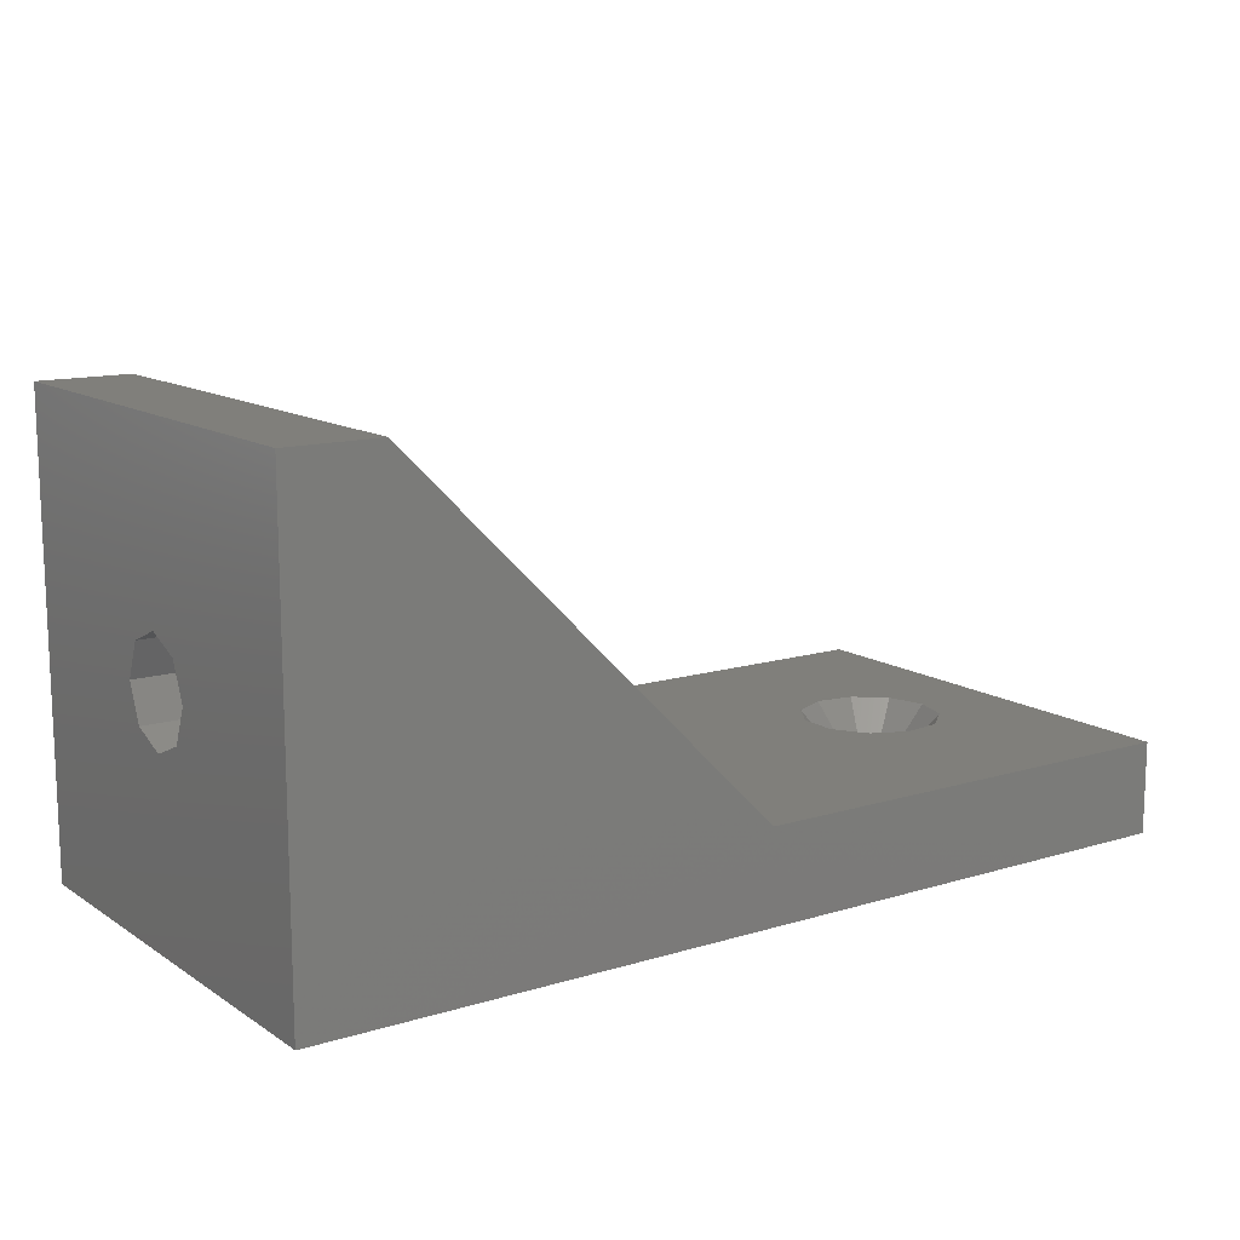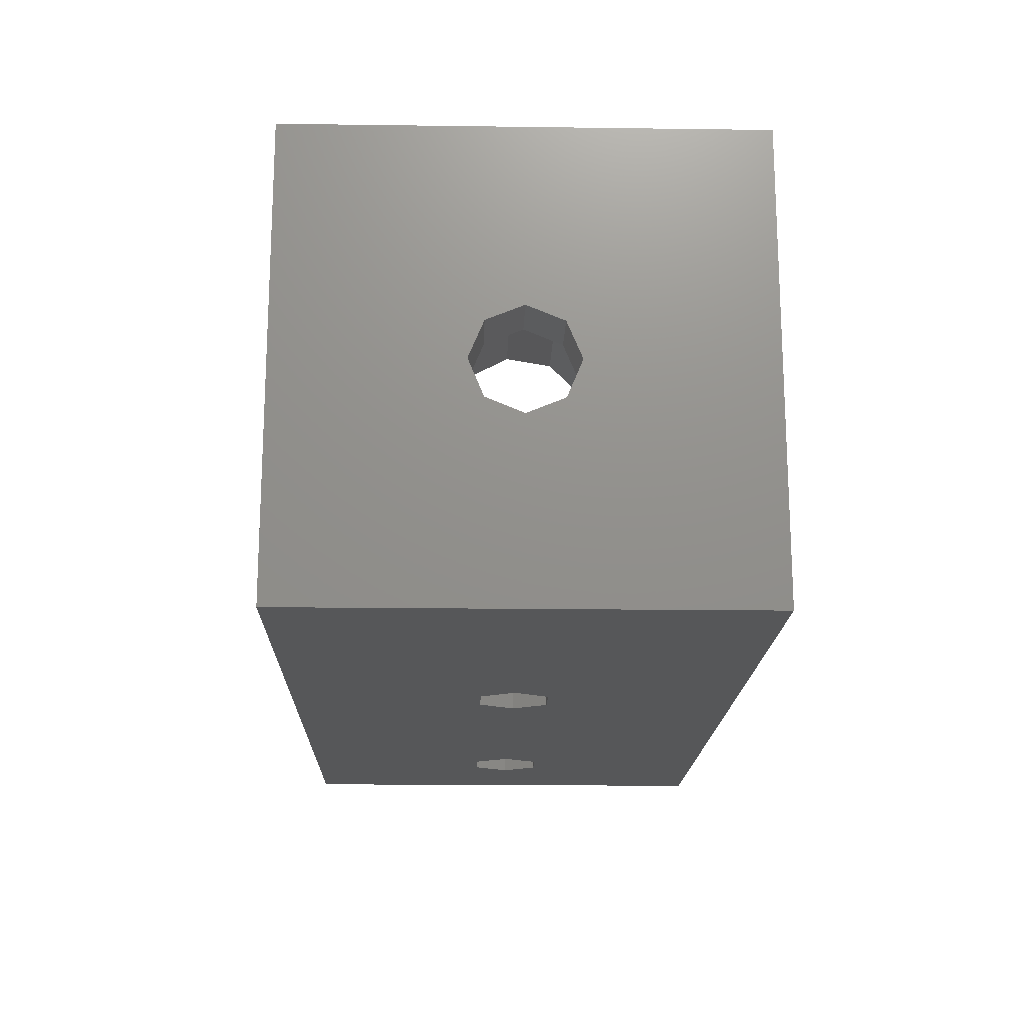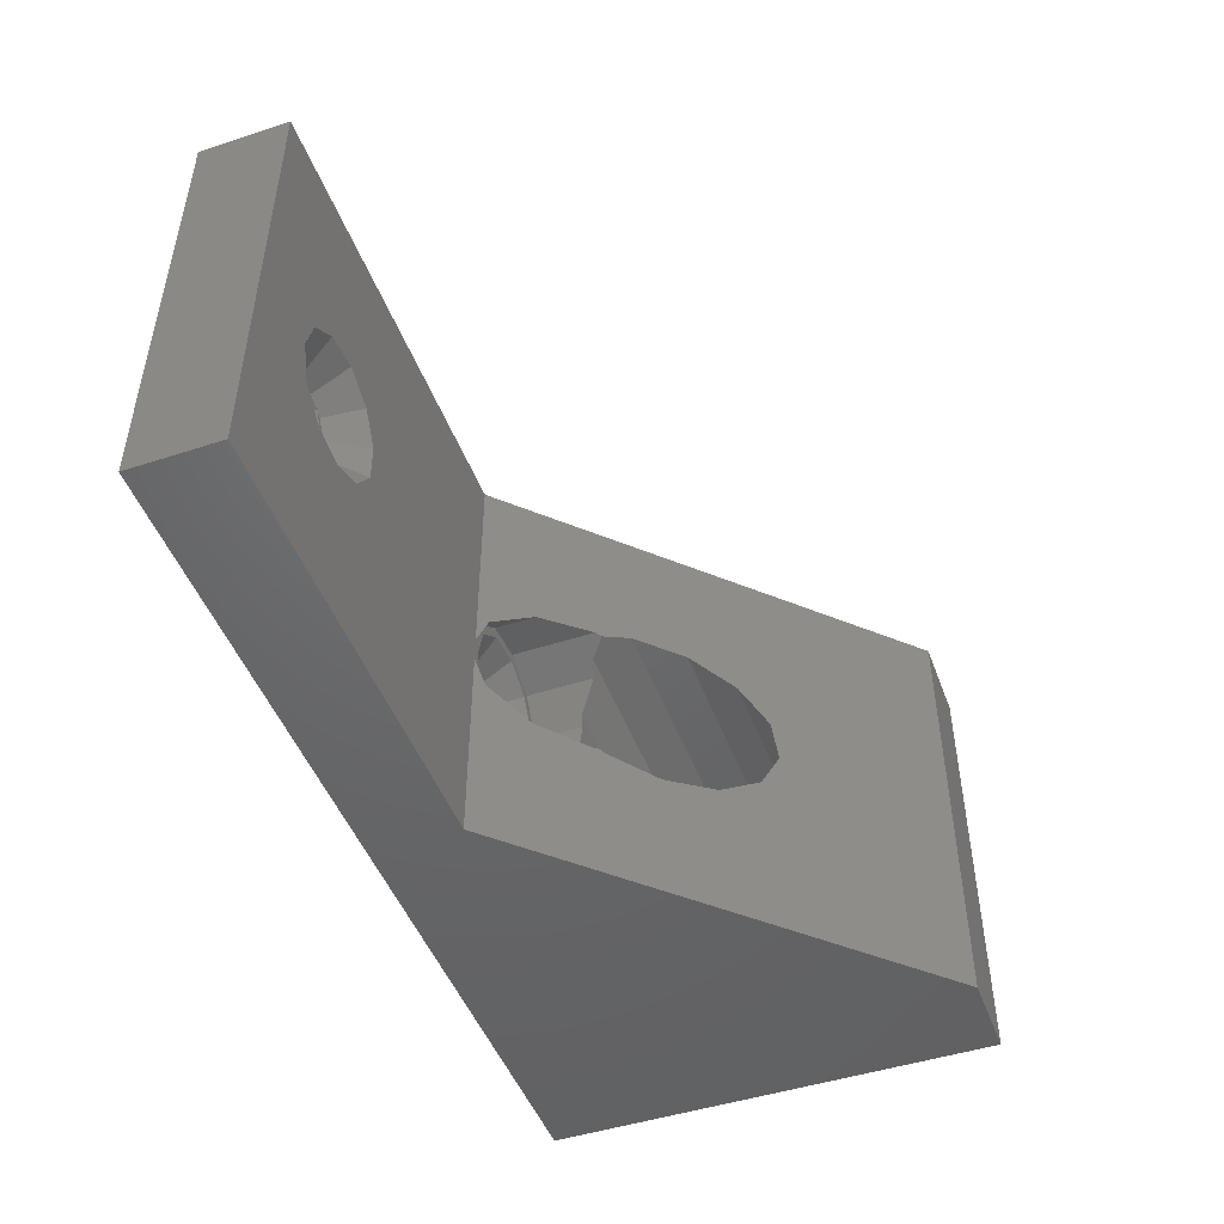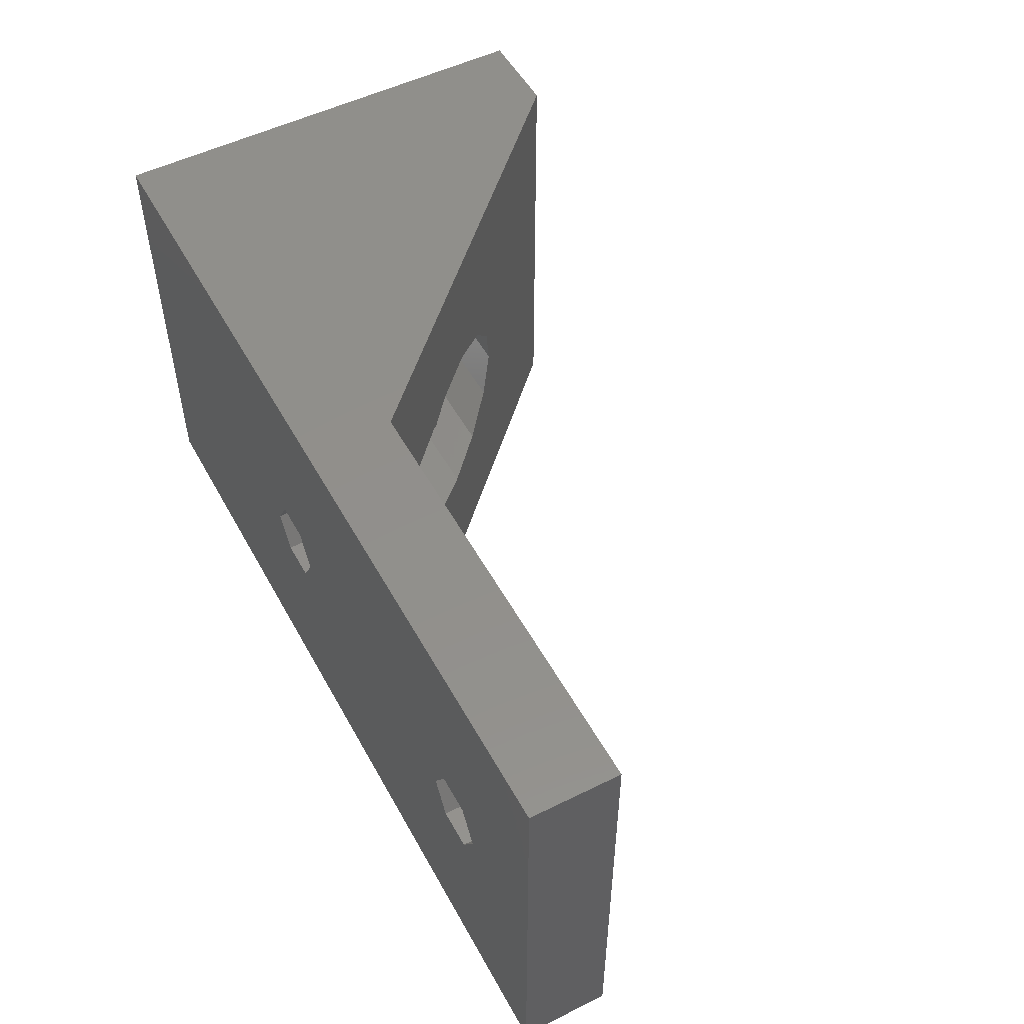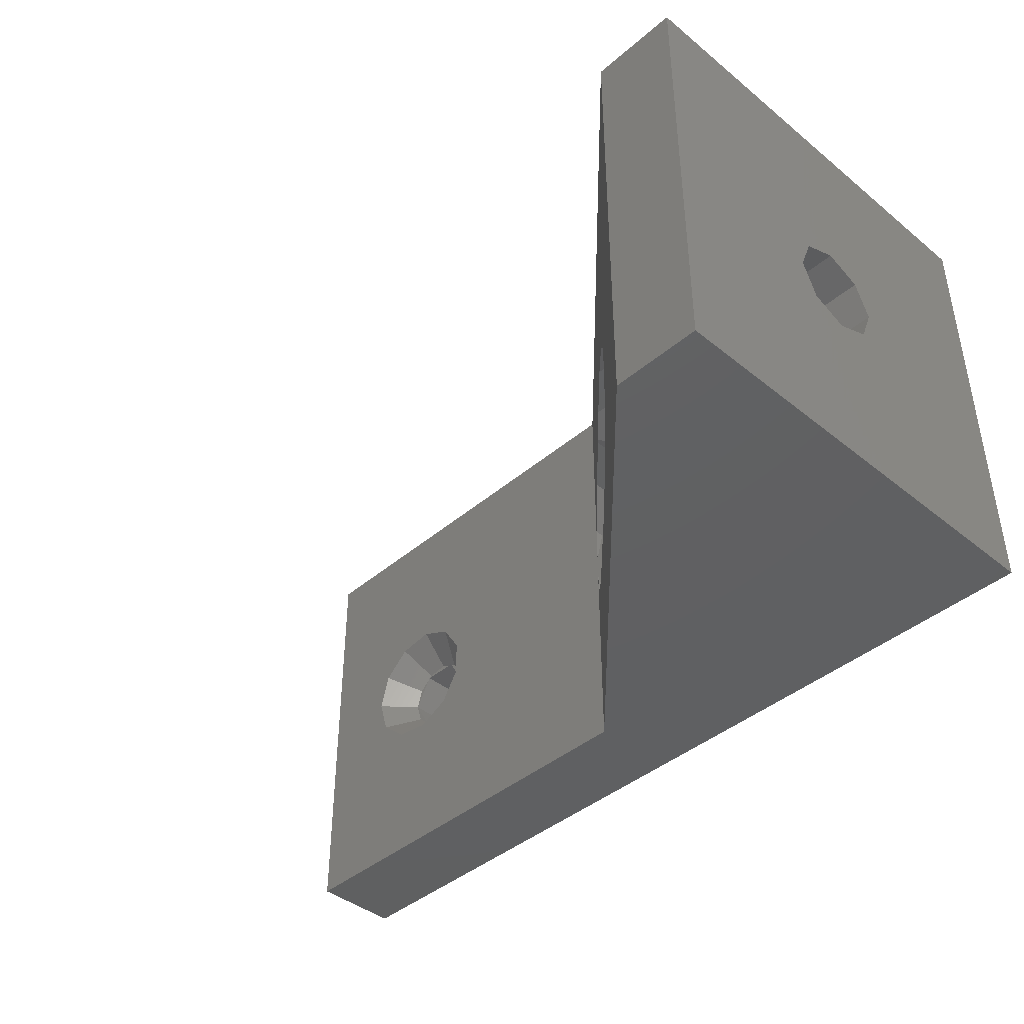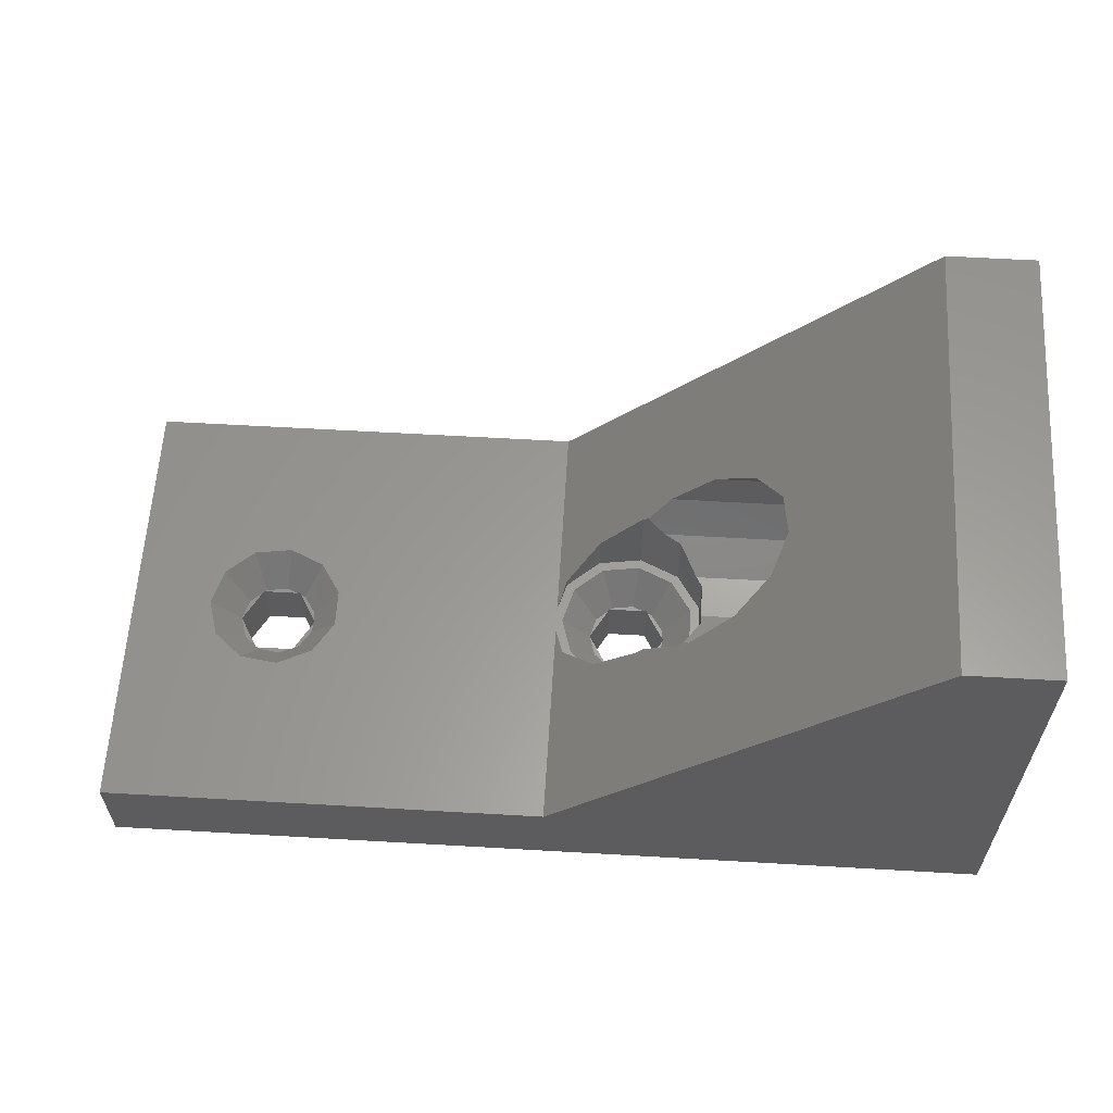
<metadata>
{"format":"stl","ext":"stl","renderer":"f3d","projection":"perspective","resolution":1024,"background":"white","views":[{"elev":13.0,"azim":-34.9,"up":"+Y"},{"elev":-17.3,"azim":-91.5,"up":"+Y"},{"elev":-47.7,"azim":110.1,"up":"+Z"},{"elev":52.0,"azim":61.8,"up":"+Z"},{"elev":-41.7,"azim":-134.2,"up":"+Z"},{"elev":60.2,"azim":-176.6,"up":"+Y"}]}
</metadata>
<code>
# stl→obj: 229 verts, 466 faces
v 0 20 0
v 0 12.25 10
v 0 20 20
v 0 11.59 8.409
v 0 10 7.75
v 0 0 0
v 0 8.409 8.409
v 0 7.75 10
v 0 11.59 11.59
v 0 10 12.25
v 0 0 20
v 0 8.409 11.59
v 20 4 20
v 40 0 20
v 40 4 20
v 4 20 20
v 4 20 0
v 40 0 0
v 20 4 0
v 40 4 0
v 18.42 0 10
v 32.46 0 11.52
v 17.54 0 11.52
v 31.58 0 10
v 17.54 0 8.484
v 32.46 0 8.484
v 15.79 0 11.52
v 14.92 0 10
v 15.79 0 8.484
v 34.21 0 11.52
v 35.08 0 10
v 34.21 0 8.484
v 32.9 4 13.03
v 34.36 4 12.82
v 34.61 4 12.79
v 35.72 4 11.82
v 35.91 4 11.66
v 36.4 4 10
v 36.33 4 9.763
v 34.36 4 7.179
v 32.9 4 6.969
v 34.61 4 7.214
v 34.79 4 7.376
v 35.91 4 8.344
v 31.55 4 12.42
v 31.33 4 12.31
v 30.53 4 11.07
v 20 4 10.57
v 30.39 4 10.86
v 20.17 4 10
v 30.39 4 9.137
v 20 4 9.432
v 30.53 4 8.93
v 31.33 4 7.686
v 31.55 4 7.583
v 10.03 13.97 9.518
v 10.26 13.74 11.42
v 11.35 12.65 12.99
v 13.04 10.96 13.88
v 14.96 9.043 13.88
v 16.17 7.831 13.46
v 15.95 8.052 13.36
v 18.12 5.879 13.18
v 19.61 4.389 11.89
v 10.71 13.29 7.728
v 12.14 11.86 6.458
v 14 10 6
v 15.86 8.141 6.458
v 16.17 7.831 6.536
v 16.02 7.978 6.603
v 18.12 5.879 6.816
v 19.61 4.389 8.108
v 2.5 10 7.75
v 2.5 11.59 8.409
v 2.5 11.59 11.59
v 2.5 10 12.25
v 2.5 12.25 10
v 2.5 8.409 8.409
v 2.5 11.66 11.42
v 2.5 8.409 11.59
v 2.5 7.75 10
v 2.5 8.338 11.42
v 2.5 12.65 12.99
v 2.5 13.74 11.42
v 2.5 10.96 13.88
v 2.5 9.043 13.88
v 2.5 7.348 12.99
v 2.5 6.26 11.42
v 2.5 10 6
v 2.5 11.86 6.458
v 2.5 13.29 7.728
v 2.5 8.141 6.458
v 2.5 13.97 9.518
v 2.5 6.708 7.728
v 14.37 7.129 7.355
v 14.13 6.708 7.728
v 13.31 6.22 9.014
v 2.5 6.029 9.518
v 13.31 6.029 9.518
v 13.31 6.207 10.99
v 13.59 6.26 11.42
v 14.37 7.107 12.65
v 15.14 7.348 12.99
v 34.72 2.5 9.362
v 34.27 2.5 8.588
v 34.21 2.547 8.484
v 35.08 2.5 10
v 31.65 2.5 9.877
v 31.73 2.5 9.752
v 31.58 2.584 10
v 32.19 2.5 8.954
v 32.4 2.5 8.578
v 32.46 2.575 8.484
v 34.15 2.5 8.484
v 34.06 2.5 8.484
v 33.15 2.5 8.484
v 33.02 2.5 8.484
v 32.61 2.5 8.484
v 34.27 2.5 11.41
v 34.21 2.547 11.52
v 34.15 2.5 11.52
v 34.11 2.5 11.52
v 34.08 2.5 11.52
v 34.06 2.5 11.52
v 34.04 2.5 11.52
v 33.53 2.5 11.52
v 32.61 2.5 11.52
v 32.46 2.575 11.52
v 32.36 2.5 11.35
v 32.4 2.5 11.42
v 32.24 2.5 11.14
v 32.19 2.5 11.05
v 32.02 2.5 10.76
v 31.65 2.5 10.12
v 18.05 2.5 9.362
v 17.6 2.5 8.588
v 17.54 2.547 8.484
v 18.42 2.5 10
v 14.99 2.5 9.877
v 15.06 2.5 9.752
v 14.92 2.584 10
v 15.52 2.5 8.954
v 15.74 2.5 8.578
v 15.79 2.575 8.484
v 17.48 2.5 8.484
v 17.39 2.5 8.484
v 16.48 2.5 8.484
v 16.35 2.5 8.484
v 15.94 2.5 8.484
v 17.48 2.5 11.52
v 17.54 2.547 11.52
v 17.44 2.5 11.52
v 17.42 2.5 11.52
v 17.39 2.5 11.52
v 17.37 2.5 11.52
v 16.86 2.5 11.52
v 15.94 2.5 11.52
v 15.79 2.575 11.52
v 15.69 2.5 11.35
v 15.74 2.5 11.42
v 15.57 2.5 11.14
v 15.52 2.5 11.05
v 15.36 2.5 10.76
v 14.99 2.5 10.12
v 17.6 2.5 11.41
v 13.31 4 10.99
v 13.95 4 11.22
v 13.86 4 11.07
v 14.37 4 12.65
v 13.73 4 10.86
v 13.73 4 10.44
v 13.31 4 9.014
v 19.61 4 8.108
v 18.12 4 13.18
v 19.61 4 11.89
v 14.37 4 7.355
v 16.17 4 13.46
v 16.17 4 6.536
v 14.89 4 12.42
v 15.14 4 12.53
v 14.66 4 12.31
v 14.53 4 12.11
v 16.01 4 7.069
v 16.23 4 6.969
v 16.47 4 7.003
v 19.06 4 11.82
v 18.84 4 12
v 19.24 4 11.66
v 19.31 4 11.43
v 14.37 4 11.87
v 14.66 4 7.686
v 14.37 4 8.131
v 14.89 4 7.583
v 19.61 4 10.4
v 19.73 4 10
v 19.66 4 9.763
v 19.61 4 9.598
v 13.73 4 9.137
v 13.86 4 8.93
v 18.12 4 6.816
v 18.13 4 7.376
v 18.34 4 7.561
v 17.69 4 7.179
v 17.94 4 7.214
v 19.39 4 11.15
v 19.24 4 8.344
v 17.69 4 12.82
v 16.23 4 13.03
v 17.94 4 12.79
v 34.81 2.5 9.054
v 32.19 2.5 11.32
v 34.06 2.5 11.59
v 34.06 2.5 8.408
v 33.08 2.5 8.268
v 33.08 2.5 11.73
v 32.19 2.5 8.677
v 31.65 2.5 9.507
v 34.81 2.5 10.95
v 31.65 2.5 10.49
v 18.14 2.5 9.054
v 15.52 2.5 11.32
v 17.39 2.5 11.59
v 15.52 2.5 8.677
v 14.99 2.5 9.507
v 17.39 2.5 8.408
v 16.42 2.5 8.268
v 14.99 2.5 10.49
v 16.42 2.5 11.73
v 18.14 2.5 10.95
f 1 2 3
f 1 4 2
f 1 5 4
f 6 5 1
f 7 6 8
f 5 6 7
f 9 3 2
f 10 3 9
f 11 10 12
f 11 8 6
f 10 11 3
f 8 11 12
f 13 14 15
f 11 16 3
f 13 11 14
f 16 11 13
f 17 3 16
f 3 17 1
f 18 19 20
f 6 19 18
f 6 17 19
f 17 6 1
f 21 22 23
f 21 24 22
f 25 24 21
f 24 25 26
f 23 11 27
f 11 28 27
f 6 28 11
f 6 25 29
f 25 18 26
f 25 6 18
f 28 6 29
f 11 23 14
f 22 14 23
f 30 14 22
f 31 14 30
f 31 18 14
f 32 18 31
f 26 18 32
f 14 20 15
f 20 14 18
f 15 33 13
f 15 34 33
f 15 35 34
f 15 36 35
f 15 37 36
f 15 38 37
f 20 38 15
f 38 20 39
f 40 20 41
f 42 20 40
f 43 20 42
f 44 20 43
f 39 20 44
f 45 13 33
f 46 13 45
f 47 13 46
f 48 47 49
f 47 48 13
f 49 50 48
f 51 50 49
f 50 51 52
f 53 52 51
f 19 53 54
f 19 54 55
f 19 55 41
f 19 41 20
f 53 19 52
f 16 56 17
f 16 57 56
f 16 58 57
f 16 59 58
f 13 59 16
f 59 13 60
f 61 60 13
f 60 61 62
f 61 13 63
f 13 64 63
f 64 13 48
f 65 17 56
f 66 17 65
f 67 17 66
f 19 67 68
f 69 68 70
f 19 68 69
f 19 69 71
f 67 19 17
f 72 19 71
f 19 72 52
f 4 73 74
f 73 4 5
f 10 75 76
f 75 10 9
f 4 77 2
f 77 4 74
f 5 78 73
f 78 5 7
f 9 79 75
f 2 79 9
f 79 2 77
f 12 76 80
f 76 12 10
f 78 8 81
f 8 78 7
f 82 12 80
f 8 82 81
f 82 8 12
f 83 79 84
f 83 75 79
f 85 75 83
f 85 76 75
f 86 76 85
f 86 80 76
f 87 80 86
f 80 87 82
f 82 87 88
f 89 66 90
f 66 89 67
f 86 59 60
f 59 86 85
f 90 91 84
f 92 89 88
f 56 84 93
f 84 56 57
f 90 65 91
f 65 90 66
f 57 83 84
f 83 57 58
f 94 92 88
f 92 67 89
f 67 92 68
f 82 88 81
f 84 79 77
f 74 84 77
f 74 89 84
f 73 89 74
f 78 89 73
f 78 88 89
f 88 78 81
f 68 95 70
f 92 95 68
f 92 96 95
f 96 92 94
f 91 56 93
f 56 91 65
f 91 93 84
f 85 58 59
f 58 85 83
f 97 98 99
f 94 97 96
f 97 94 98
f 89 90 84
f 98 94 88
f 100 88 101
f 98 100 99
f 100 98 88
f 102 87 103
f 101 87 102
f 87 101 88
f 103 60 62
f 87 60 103
f 60 87 86
f 32 104 105
f 32 105 106
f 104 32 31
f 104 31 107
f 108 24 109
f 24 108 110
f 24 111 109
f 111 24 26
f 111 26 112
f 112 26 113
f 114 32 106
f 115 32 114
f 116 32 115
f 26 116 117
f 26 117 118
f 26 118 113
f 116 26 32
f 107 31 119
f 30 119 31
f 119 30 120
f 30 121 120
f 30 122 121
f 30 123 122
f 30 124 123
f 30 125 124
f 30 126 125
f 22 126 30
f 126 22 127
f 127 22 128
f 22 129 130
f 129 22 131
f 131 22 132
f 22 130 128
f 22 133 132
f 24 133 22
f 133 24 134
f 134 24 110
f 25 135 136
f 25 136 137
f 135 25 21
f 135 21 138
f 139 28 140
f 28 139 141
f 28 142 140
f 142 28 29
f 142 29 143
f 143 29 144
f 145 25 137
f 146 25 145
f 147 25 146
f 29 147 148
f 29 148 149
f 29 149 144
f 147 29 25
f 23 150 151
f 23 152 150
f 23 153 152
f 23 154 153
f 23 155 154
f 23 156 155
f 27 156 23
f 156 27 157
f 157 27 158
f 27 159 160
f 159 27 161
f 161 27 162
f 27 160 158
f 27 163 162
f 28 163 27
f 163 28 164
f 164 28 141
f 138 21 165
f 23 165 21
f 165 23 151
f 166 167 168
f 167 166 169
f 170 166 168
f 171 166 170
f 166 171 172
f 52 72 173
f 174 64 175
f 64 174 63
f 176 97 172
f 97 176 96
f 96 176 95
f 177 63 174
f 63 177 61
f 95 69 70
f 69 95 178
f 178 95 176
f 179 169 180
f 181 169 179
f 169 181 182
f 183 184 178
f 185 178 184
f 175 186 187
f 175 188 186
f 188 175 189
f 182 190 169
f 191 176 192
f 193 176 191
f 183 176 193
f 176 183 178
f 50 194 175
f 50 195 194
f 50 196 195
f 52 196 50
f 196 52 197
f 197 52 173
f 50 175 48
f 64 48 175
f 198 172 171
f 199 172 198
f 192 172 199
f 172 192 176
f 169 190 167
f 178 71 69
f 71 178 200
f 200 72 71
f 72 200 173
f 100 166 99
f 172 99 166
f 99 172 97
f 200 201 202
f 200 203 204
f 201 200 204
f 203 200 185
f 185 200 178
f 175 205 189
f 173 206 197
f 173 202 206
f 202 173 200
f 175 194 205
f 103 61 177
f 61 103 62
f 169 103 177
f 103 169 102
f 101 166 100
f 169 101 102
f 101 169 166
f 177 207 208
f 174 209 207
f 174 187 209
f 187 174 175
f 207 177 174
f 180 177 208
f 177 180 169
f 107 39 210
f 39 107 38
f 46 211 47
f 107 210 104
f 122 123 212
f 212 124 125
f 213 116 115
f 116 213 214
f 35 36 212
f 39 44 210
f 33 215 45
f 216 51 217
f 51 216 53
f 216 54 53
f 214 41 55
f 214 40 41
f 210 44 43
f 128 215 127
f 211 128 130
f 128 45 215
f 211 45 128
f 45 211 46
f 218 38 107
f 38 218 37
f 129 131 211
f 212 125 126
f 116 214 117
f 104 210 105
f 123 124 212
f 114 213 115
f 130 129 211
f 126 215 212
f 215 126 127
f 133 219 211
f 219 133 134
f 108 109 217
f 211 49 47
f 49 211 219
f 214 113 118
f 113 216 112
f 55 113 214
f 55 216 113
f 216 55 54
f 49 110 51
f 219 110 49
f 110 219 134
f 217 110 108
f 110 217 51
f 131 132 211
f 117 214 118
f 112 216 111
f 211 132 133
f 111 217 109
f 217 111 216
f 218 36 37
f 36 120 212
f 36 119 120
f 36 218 119
f 212 120 121
f 218 107 119
f 121 122 212
f 212 34 35
f 34 212 215
f 34 215 33
f 40 213 42
f 213 40 214
f 43 105 210
f 106 213 114
f 105 43 106
f 43 213 106
f 213 43 42
f 138 196 220
f 196 138 195
f 181 221 182
f 221 167 190
f 221 190 182
f 167 221 168
f 138 220 135
f 152 153 222
f 223 198 224
f 198 223 199
f 203 225 204
f 225 203 226
f 197 220 196
f 220 197 206
f 222 187 186
f 187 222 209
f 221 170 168
f 170 221 227
f 161 162 221
f 143 223 142
f 148 226 149
f 159 161 221
f 222 155 156
f 147 226 148
f 202 220 206
f 220 202 201
f 158 228 157
f 221 158 160
f 158 179 228
f 221 179 158
f 179 221 181
f 138 194 195
f 194 229 205
f 194 138 229
f 205 229 189
f 189 229 188
f 160 159 221
f 156 228 222
f 228 156 157
f 183 226 184
f 226 183 193
f 222 207 209
f 207 222 228
f 185 226 203
f 226 185 184
f 201 136 220
f 137 225 145
f 136 201 137
f 201 225 137
f 225 201 204
f 221 162 163
f 142 224 140
f 224 142 223
f 227 171 170
f 171 227 141
f 141 227 164
f 141 198 171
f 224 141 139
f 141 224 198
f 229 186 188
f 186 151 222
f 186 165 151
f 186 229 165
f 222 151 150
f 229 138 165
f 150 152 222
f 207 228 208
f 228 180 208
f 180 228 179
f 135 220 136
f 153 154 222
f 145 225 146
f 222 154 155
f 225 147 146
f 147 225 226
f 199 223 192
f 191 192 223
f 226 144 149
f 144 223 143
f 193 144 226
f 193 223 144
f 223 193 191
f 163 227 221
f 227 163 164
f 139 140 224

</code>
